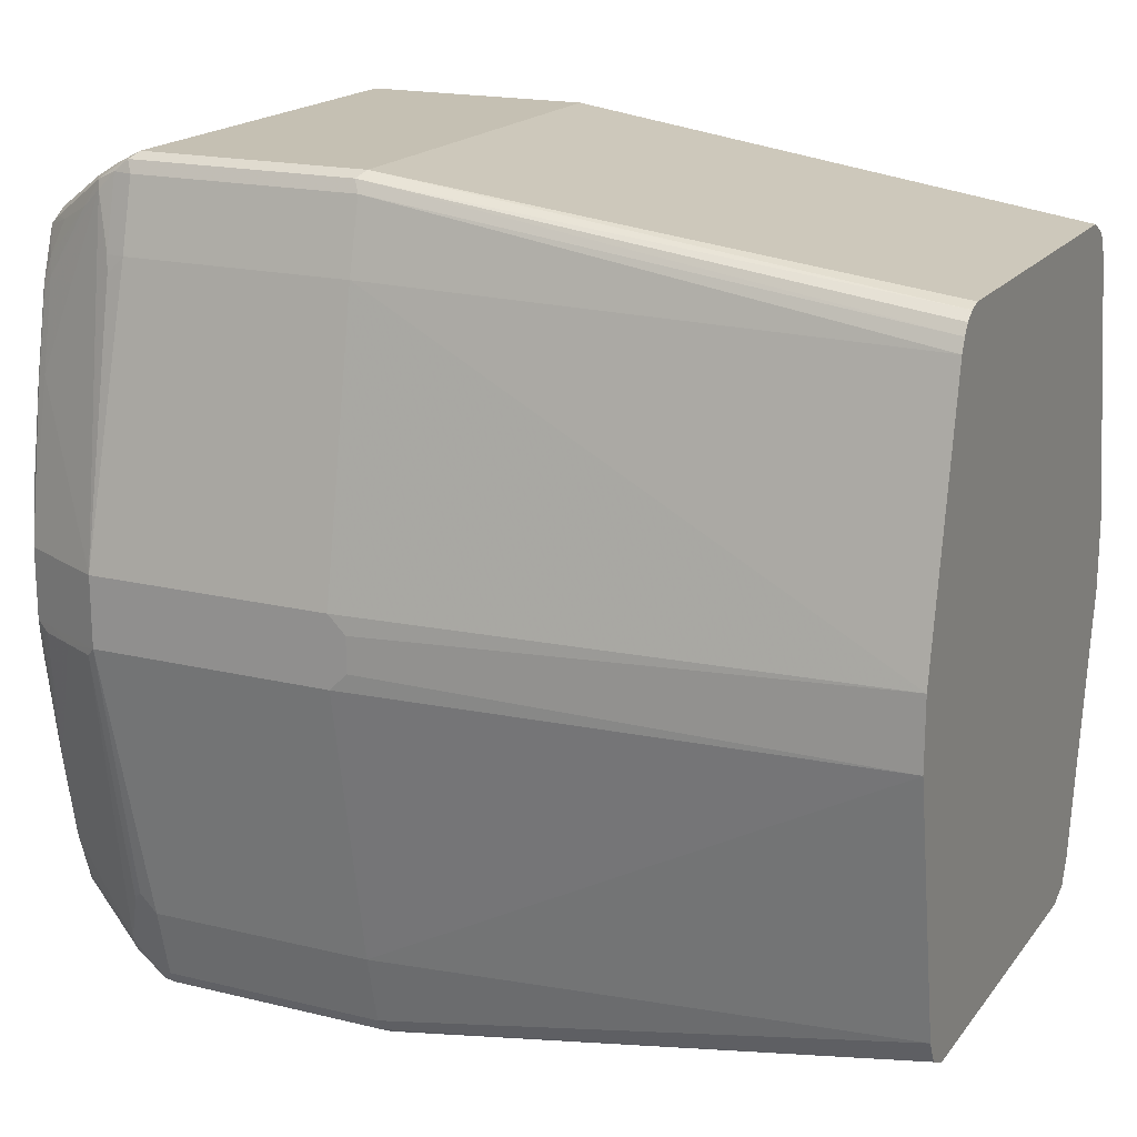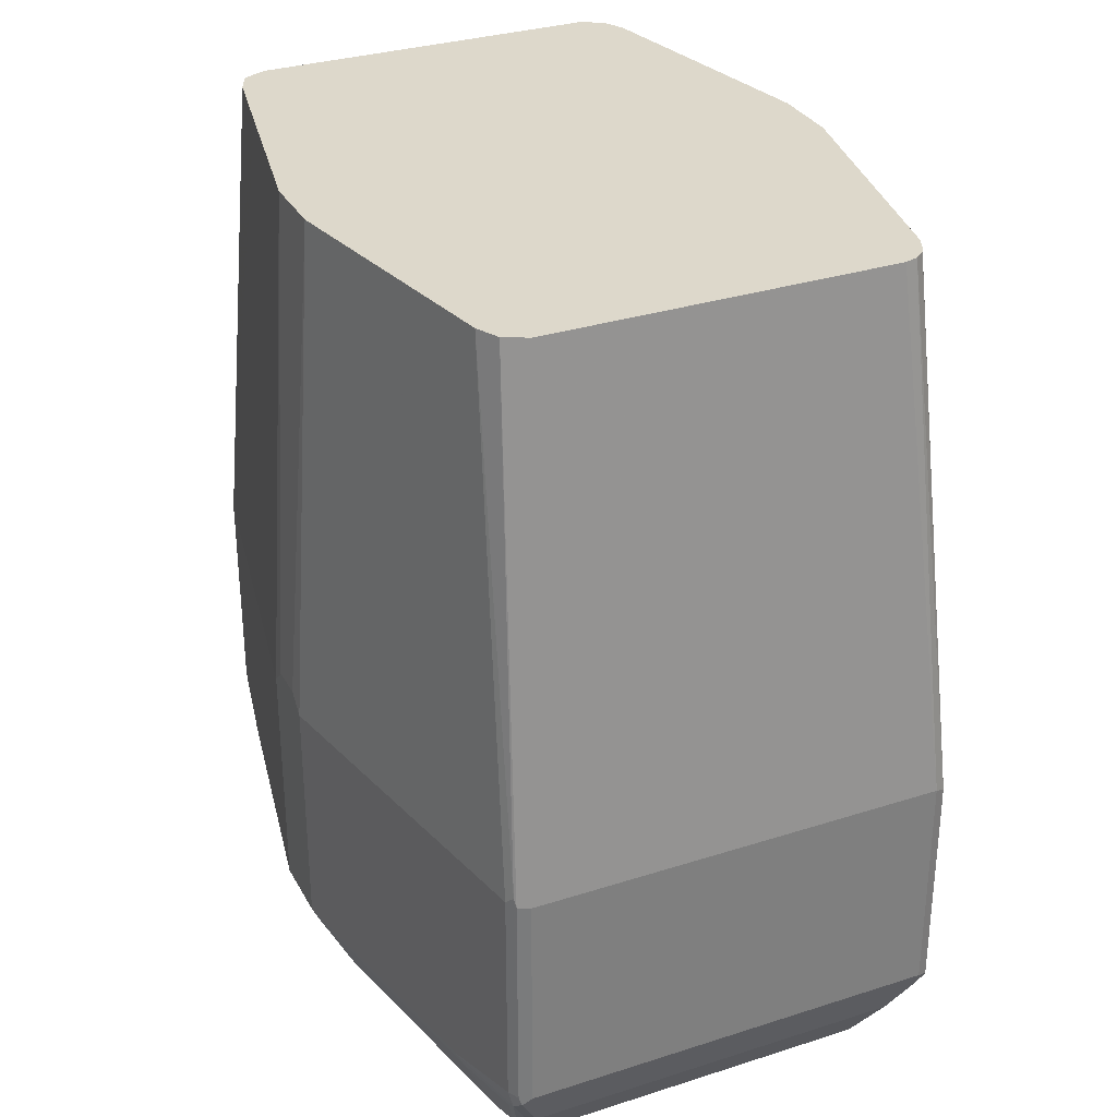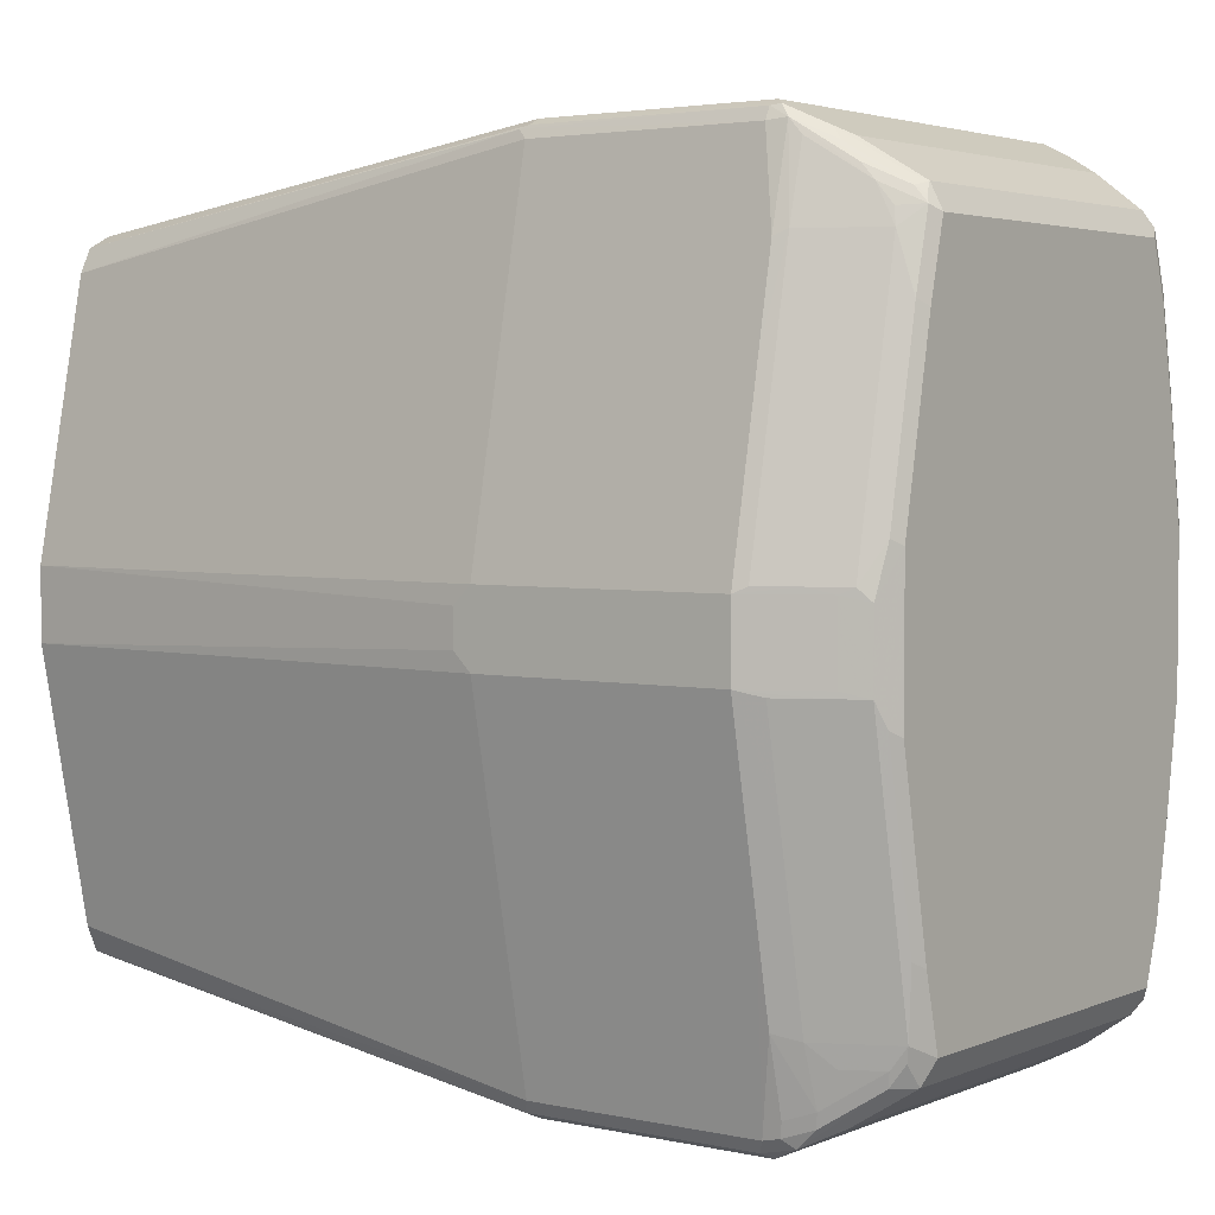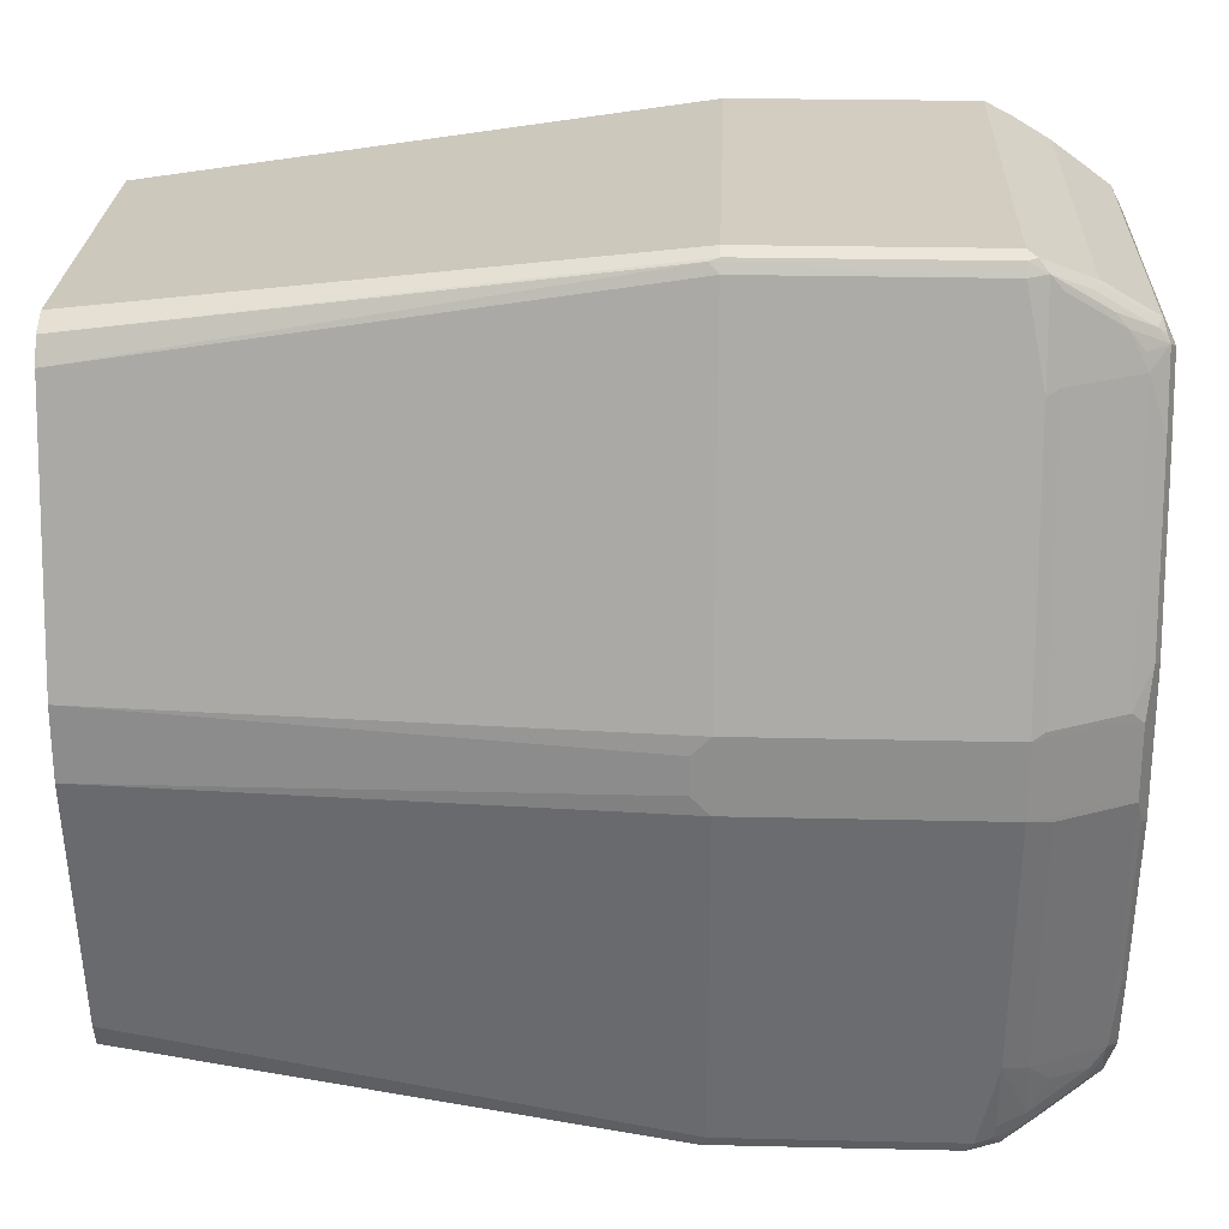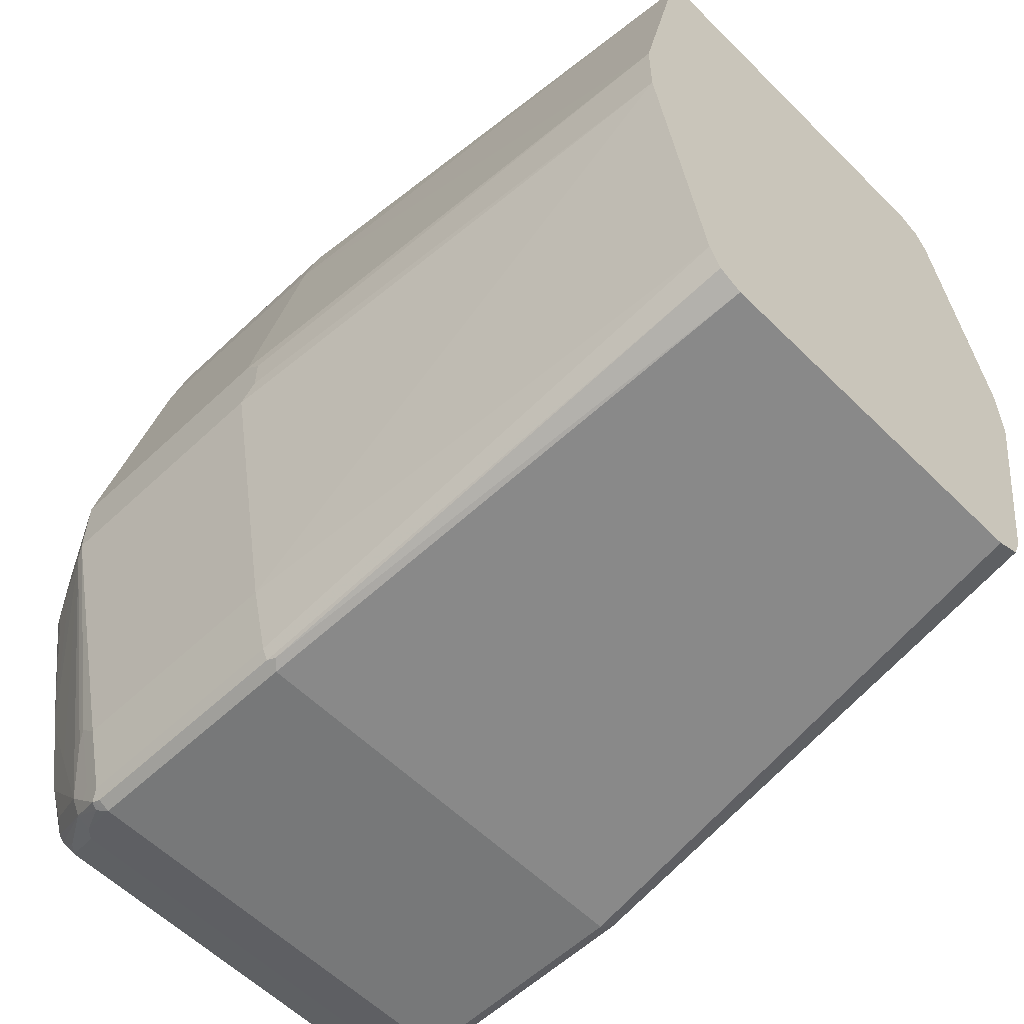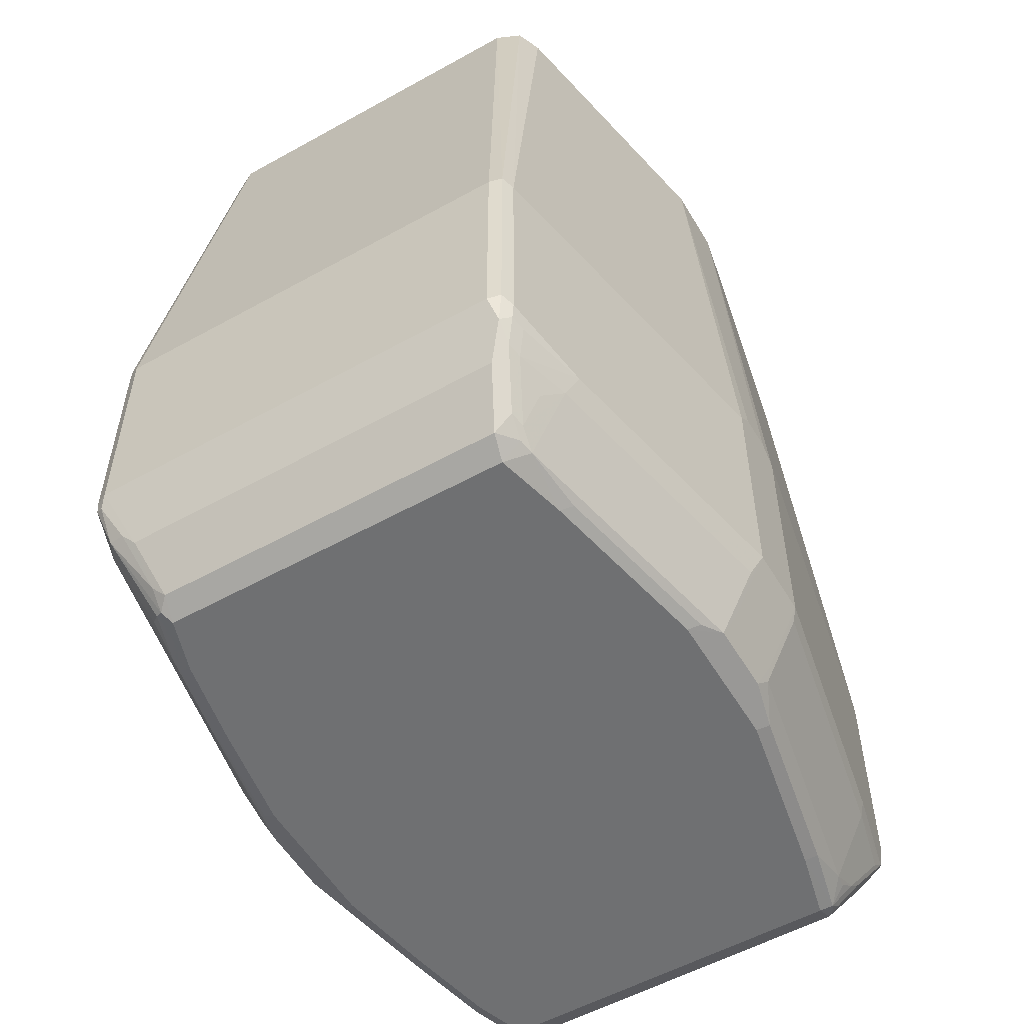
<metadata>
{"format":"obj","ext":"obj","renderer":"f3d","projection":"perspective","resolution":1024,"background":"white","views":[{"elev":18.1,"azim":115.4,"up":"+Z"},{"elev":31.4,"azim":-24.5,"up":"+Y"},{"elev":3.3,"azim":-53.5,"up":"+Z"},{"elev":24.8,"azim":-87.8,"up":"+Z"},{"elev":-57.4,"azim":134.3,"up":"+Z"},{"elev":-54.9,"azim":-149.6,"up":"+Y"}]}
</metadata>
<code>
v 0.2325 -0.5038 0.4457
v -0.2325 -0.5038 0.4457
v 0.2325 -0.7556 0.4457
v 0.2454 -0.5102 0.4391
v 0.2086 0.07674 0.3637
v 0.1937 0.07674 0.3681
v -0.2454 -0.5038 0.4391
v -0.2422 -0.7653 0.4408
v -0.2325 -0.7556 0.4457
v -0.1937 0.07674 0.3681
v -0.2067 0.07674 0.3616
v -0.2196 0.07674 0.3552
v 0.2454 -0.7621 0.4391
v 0.2131 -0.8203 0.4133
v 0.2325 -0.7815 0.4327
v 0.2519 -0.5038 0.4262
v 0.2264 0.07674 0.3438
v 0.2196 0.07674 0.3552
v -0.2471 -0.4941 0.4359
v -0.2454 -0.7556 0.4391
v -0.2471 -0.7751 0.4287
v -0.2228 -0.8041 0.4214
v -0.2131 -0.8203 0.4133
v -0.2325 0.07674 0.3294
v 0.2519 -0.7556 0.4262
v 0.2422 -0.7701 0.4359
v 0.2422 -0.7992 0.4165
v 0.2471 -0.7774 0.4262
v 0.1937 -0.8784 0.3746
v 0.2712 -0.5038 0.3487
v 0.2325 0.07674 0.3294
v -0.2519 -0.5038 0.4262
v -0.2519 -0.7556 0.4262
v -0.2712 -0.7751 0.3294
v -0.2648 -0.788 0.3358
v -0.2454 -0.788 0.4133
v -0.226 -0.846 0.3746
v -0.2276 -0.8332 0.3899
v -0.2083 -0.8719 0.3705
v -0.2276 -0.8138 0.4093
v -0.2034 -0.8622 0.3827
v -0.1937 -0.8784 0.3746
v -0.2519 0.07674 0.2325
v 0.2712 -0.7556 0.3487
v 0.2196 -0.859 0.3681
v 0.2389 -0.8203 0.3875
v 0.2471 -0.7969 0.4068
v 0.2083 -0.8744 0.3681
v 0.2664 -0.7774 0.3487
v 0.1937 -0.8913 0.3487
v 0.2034 -0.8864 0.3584
v 0.3294 -0.5038 0.03874
v 0.2906 0.07674 0.03874
v 0.2519 0.07674 0.2325
v -0.2906 -0.5038 0.2325
v -0.2906 -0.7751 0.2325
v -0.3035 -0.788 0.142
v -0.2648 -0.8267 0.239
v -0.226 -0.8655 0.3358
v -0.2228 -0.8622 0.3536
v -0.2067 -0.8848 0.3552
v -0.2034 -0.8816 0.3633
v -0.1937 -0.8913 0.3487
v -0.2906 0.07674 0.03874
v 0.2712 -0.7751 0.3294
v 0.2906 -0.7751 0.2325
v 0.3294 -0.7751 0.03874
v 0.2196 -0.8784 0.3294
v 0.2276 -0.8744 0.31
v 0.2471 -0.8356 0.31
v 0.2131 -0.8913 0.2906
v 0.2228 -0.8864 0.3003
v 0.3294 -0.4843 0.01937
v 0.2906 0.07674 -0.03874
v -0.3294 -0.5038 0.03874
v -0.3294 -0.7751 0.03874
v -0.3229 -0.788 0.04519
v -0.3035 -0.8267 0.04519
v -0.2648 -0.8655 0.142
v -0.226 -0.8848 0.2777
v -0.2131 -0.8913 0.2713
v -0.2906 0.07674 -0.03874
v -0.3294 -0.4843 0.01937
v 0.2471 -0.8744 0.2131
v 0.2906 -0.8526 0.03874
v 0.3294 -0.7751 -0.03874
v 0.226 -0.8848 0.2906
v 0.2325 -0.8913 0.1937
v 0.2422 -0.8864 0.2034
v 0.3294 -0.4843 -0.01937
v 0.2519 0.07674 -0.2325
v 0.3294 -0.5038 -0.03874
v 0.2712 -0.5038 -0.3487
v -0.3294 -0.7751 -0.03874
v -0.2906 -0.8526 0.03874
v -0.2841 -0.8655 0.04519
v -0.2648 -0.8848 0.08393
v -0.2519 -0.8913 0.07748
v -0.2519 0.07674 -0.2325
v -0.3294 -0.5038 -0.03874
v -0.3294 -0.4843 -0.01937
v 0.2454 -0.8848 0.1937
v 0.2777 -0.8784 0.03874
v 0.2906 -0.8526 -0.03874
v 0.3052 -0.8235 -0.04842
v 0.3245 -0.7847 -0.04842
v 0.3052 -0.7847 -0.1453
v 0.2906 -0.7751 -0.2325
v 0.2712 -0.7556 -0.3487
v 0.2519 -0.8913 0.07748
v 0.2616 -0.8864 0.08716
v 0.2325 0.07674 -0.3294
v 0.2519 -0.5038 -0.4262
v -0.2906 -0.7751 -0.2325
v -0.2971 -0.8008 -0.142
v -0.3164 -0.8008 -0.04519
v -0.2971 -0.8396 -0.04519
v -0.2906 -0.8526 -0.03874
v -0.2777 -0.8784 0.03228
v -0.2519 -0.8913 -0.07748
v -0.2325 0.07674 -0.3294
v -0.2519 -0.5038 -0.4262
v -0.2906 -0.5038 -0.2325
v 0.2777 -0.8784 -0.03874
v 0.2857 -0.8622 -0.04842
v 0.2471 -0.8816 -0.2034
v 0.2471 -0.8041 -0.3972
v 0.2471 -0.8428 -0.3003
v 0.2664 -0.7847 -0.339
v 0.2712 -0.7751 -0.3294
v 0.2519 -0.7556 -0.4262
v 0.2519 -0.8913 -0.07748
v 0.2322 0.07674 -0.3299
v 0.2471 -0.7653 -0.4359
v 0.2454 -0.5038 -0.4391
v 0.2196 0.07674 -0.3552
v 0.2258 0.07674 -0.3428
v -0.2712 -0.7751 -0.3294
v -0.2583 -0.8008 -0.3358
v -0.2519 -0.7556 -0.4262
v -0.2583 -0.8396 -0.239
v -0.2583 -0.8784 -0.142
v -0.2777 -0.8784 -0.04519
v -0.2648 -0.8848 -0.07102
v -0.2131 -0.8913 -0.2713
v -0.2207 0.07674 -0.3563
v -0.2454 -0.4973 -0.4391
v 0.2785 -0.8719 -0.05811
v 0.2648 -0.8848 -0.07748
v 0.2454 -0.8848 -0.1937
v 0.226 -0.8848 -0.2906
v 0.2276 -0.8816 -0.3003
v 0.2373 -0.8041 -0.4165
v 0.2471 -0.7847 -0.4165
v 0.2204 -0.8719 -0.3487
v 0.2083 -0.8816 -0.3584
v 0.2519 -0.7751 -0.4068
v 0.2325 -0.8913 -0.1937
v 0.2325 -0.7556 -0.4457
v 0.2454 -0.7556 -0.4391
v 0.2389 -0.7685 -0.4391
v 0.2422 -0.4941 -0.4408
v 0.2191 0.07674 -0.3555
v -0.2487 -0.7718 -0.423
v -0.2519 -0.7751 -0.4068
v -0.2422 -0.8041 -0.3972
v -0.2422 -0.8235 -0.3584
v -0.2228 -0.8622 -0.3584
v -0.2196 -0.8784 -0.3358
v -0.2454 -0.7492 -0.4391
v -0.226 -0.8848 -0.2648
v -0.1937 -0.8913 -0.3487
v -0.1937 0.07674 -0.3681
v -0.2325 -0.5038 -0.4457
v 0.2067 -0.8848 -0.3487
v 0.2131 -0.8913 -0.2906
v 0.2002 -0.8655 -0.381
v 0.2196 -0.8073 -0.4198
v 0.2002 -0.8848 -0.3616
v 0.1937 -0.8913 -0.3487
v 0.2325 -0.5038 -0.4457
v 0.2067 -0.8203 -0.4133
v -0.2325 -0.7556 -0.4457
v 0.1937 0.07674 -0.3681
v 0.2062 0.07674 -0.3619
v -0.2389 -0.7815 -0.4327
v -0.2389 -0.8008 -0.4133
v -0.2196 -0.859 -0.3746
v -0.2164 -0.8751 -0.352
v -0.2002 -0.8784 -0.3746
v 0.1873 -0.8784 -0.3746
v -0.2196 -0.8203 -0.4133
f 106 128 127
f 107 127 129
f 108 129 130
f 112 113 133
f 109 130 157
f 109 157 131
f 106 126 128
f 108 130 109
f 106 127 107
f 98 143 120
f 105 125 126
f 104 124 125
f 104 125 105
f 103 132 124
f 103 110 132
f 103 111 110
f 99 122 123
f 99 121 122
f 113 131 134
f 105 126 106
f 113 134 135
f 115 117 116
f 113 136 137
f 98 119 143
f 124 126 148
f 122 146 147
f 122 170 140
f 122 147 170
f 121 146 122
f 120 171 145
f 120 144 171
f 120 143 144
f 113 135 136
f 117 143 118
f 117 169 142
f 117 141 169
f 115 141 117
f 115 139 141
f 114 140 138
f 114 122 140
f 114 123 122
f 114 138 139
f 113 137 133
f 117 142 143
f 97 119 98
f 75 100 94
f 95 119 96
f 86 104 105
f 85 124 104
f 85 103 124
f 84 103 85
f 84 102 103
f 84 87 102
f 82 100 101
f 82 123 100
f 82 99 123
f 86 105 106
f 80 98 81
f 79 96 97
f 78 96 79
f 78 95 96
f 76 78 77
f 76 95 78
f 76 118 95
f 76 94 118
f 75 94 76
f 75 101 100
f 80 97 98
f 96 119 97
f 86 106 107
f 86 129 108
f 95 143 119
f 95 118 143
f 94 123 114
f 94 100 123
f 94 117 118
f 94 116 117
f 94 115 116
f 94 139 115
f 94 114 139
f 86 107 129
f 93 113 112
f 93 109 131
f 91 93 112
f 89 103 102
f 89 111 103
f 88 111 89
f 88 110 111
f 86 93 92
f 86 109 93
f 86 108 109
f 93 131 113
f 124 148 125
f 150 158 176
f 124 149 126
f 164 166 165
f 164 187 166
f 164 186 187
f 162 185 163
f 162 184 185
f 162 181 184
f 159 174 181
f 159 183 174
f 159 192 183
f 164 170 186
f 159 182 192
f 159 161 178
f 159 162 160
f 159 181 162
f 156 180 179
f 156 175 180
f 153 179 177
f 153 156 179
f 153 178 161
f 153 177 178
f 159 178 182
f 152 156 155
f 166 187 188
f 166 168 167
f 186 188 187
f 75 83 101
f 186 192 188
f 183 192 186
f 182 190 192
f 182 191 190
f 179 180 191
f 177 191 182
f 177 179 191
f 166 188 168
f 177 182 178
f 173 181 174
f 173 184 181
f 172 191 180
f 172 190 191
f 172 189 190
f 170 183 186
f 169 189 172
f 168 189 169
f 168 188 189
f 175 176 180
f 124 132 149
f 151 176 175
f 151 175 156
f 134 154 153
f 134 160 135
f 134 159 160
f 132 150 149
f 132 158 150
f 131 154 134
f 131 157 154
f 127 156 153
f 127 155 156
f 134 153 161
f 127 152 155
f 127 130 129
f 127 157 130
f 127 154 157
f 127 153 154
f 126 152 128
f 126 151 152
f 126 150 151
f 126 149 150
f 125 148 126
f 127 128 152
f 151 156 152
f 134 161 159
f 135 160 162
f 150 176 151
f 147 173 174
f 147 183 170
f 147 174 183
f 146 173 147
f 145 169 172
f 145 171 169
f 142 144 143
f 142 171 144
f 135 162 136
f 142 169 171
f 139 169 141
f 139 168 169
f 139 167 168
f 139 166 167
f 138 140 164
f 138 166 139
f 138 165 166
f 138 164 165
f 136 162 163
f 140 170 164
f 74 93 91
f 29 50 51
f 74 90 92
f 16 44 30
f 16 25 44
f 15 27 26
f 14 27 15
f 14 29 27
f 14 42 29
f 14 23 42
f 13 28 25
f 13 27 28
f 13 26 27
f 13 15 26
f 12 24 19
f 9 22 23
f 8 22 9
f 8 21 22
f 8 20 21
f 7 20 8
f 7 19 20
f 7 12 19
f 16 30 31
f 16 31 17
f 19 32 33
f 19 33 20
f 27 29 48
f 27 47 28
f 27 46 47
f 27 45 46
f 25 49 44
f 25 28 49
f 24 43 32
f 23 41 42
f 22 41 23
f 5 10 6
f 22 40 41
f 21 40 22
f 21 39 40
f 21 38 39
f 21 37 38
f 21 36 37
f 21 35 36
f 21 34 35
f 20 33 21
f 19 24 32
f 21 33 34
f 5 11 10
f 5 12 11
f 5 24 12
f 4 25 16
f 4 13 25
f 3 15 13
f 3 14 15
f 3 23 14
f 3 9 23
f 2 12 7
f 2 11 12
f 2 10 11
f 4 16 17
f 2 8 9
f 1 10 2
f 1 6 10
f 1 5 6
f 1 4 5
f 1 13 4
f 1 3 13
f 1 9 3
f 1 2 9
f 188 192 190
f 2 7 8
f 27 48 45
f 4 17 18
f 5 18 17
f 5 43 24
f 5 64 43
f 5 82 64
f 5 99 82
f 5 121 99
f 5 146 121
f 5 173 146
f 5 184 173
f 5 185 184
f 4 18 5
f 5 163 185
f 5 137 136
f 5 133 137
f 5 112 133
f 5 91 112
f 5 74 91
f 5 53 74
f 5 54 53
f 5 31 54
f 5 17 31
f 5 136 163
f 28 47 49
f 29 42 63
f 29 63 50
f 57 77 78
f 57 76 77
f 55 76 56
f 55 75 76
f 53 90 74
f 53 73 90
f 52 73 53
f 52 90 73
f 52 92 90
f 58 78 79
f 52 86 92
f 51 72 68
f 50 72 51
f 50 71 72
f 50 88 71
f 50 110 88
f 50 132 110
f 50 158 132
f 50 176 158
f 50 180 176
f 52 67 86
f 50 172 180
f 58 79 59
f 59 97 80
f 72 102 87
f 72 89 102
f 71 89 72
f 71 88 89
f 69 84 70
f 69 87 84
f 69 72 87
f 68 72 69
f 67 104 86
f 59 79 97
f 67 85 104
f 67 70 84
f 64 83 75
f 64 101 83
f 64 82 101
f 61 63 62
f 61 81 63
f 61 80 81
f 59 61 60
f 59 80 61
f 67 84 85
f 74 92 93
f 50 145 172
f 50 98 120
f 37 60 61
f 37 59 60
f 36 59 37
f 35 59 36
f 35 58 59
f 35 78 58
f 35 57 78
f 35 76 57
f 35 56 76
f 37 61 39
f 34 56 35
f 32 56 33
f 32 55 56
f 32 43 55
f 30 54 31
f 30 53 54
f 30 52 53
f 30 67 52
f 30 44 67
f 29 51 48
f 33 56 34
f 50 120 145
f 37 39 38
f 39 61 62
f 50 81 98
f 50 63 81
f 47 70 67
f 47 69 70
f 47 65 49
f 47 66 65
f 47 67 66
f 46 69 47
f 46 68 69
f 39 41 40
f 45 68 46
f 45 48 51
f 44 66 67
f 44 65 66
f 44 49 65
f 43 75 55
f 43 64 75
f 42 62 63
f 39 42 41
f 39 62 42
f 45 51 68
f 188 190 189

</code>
